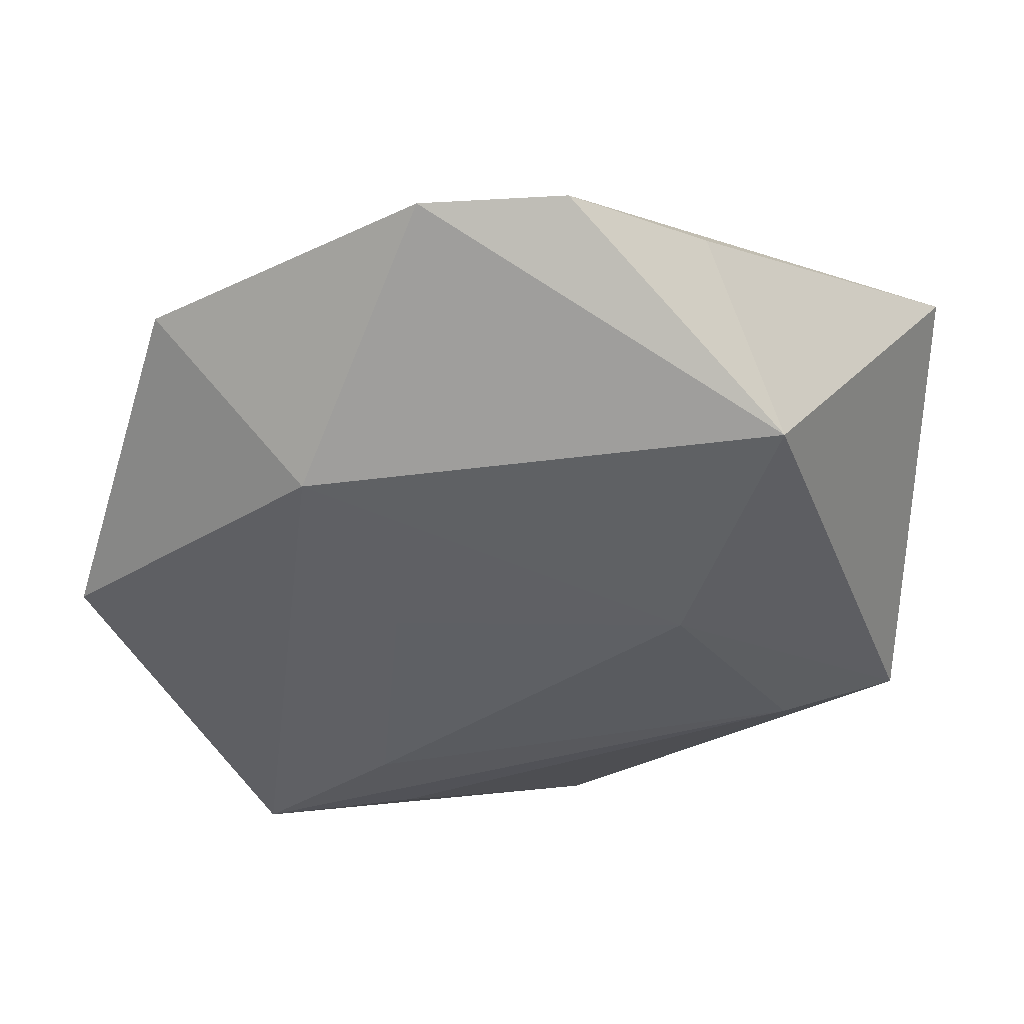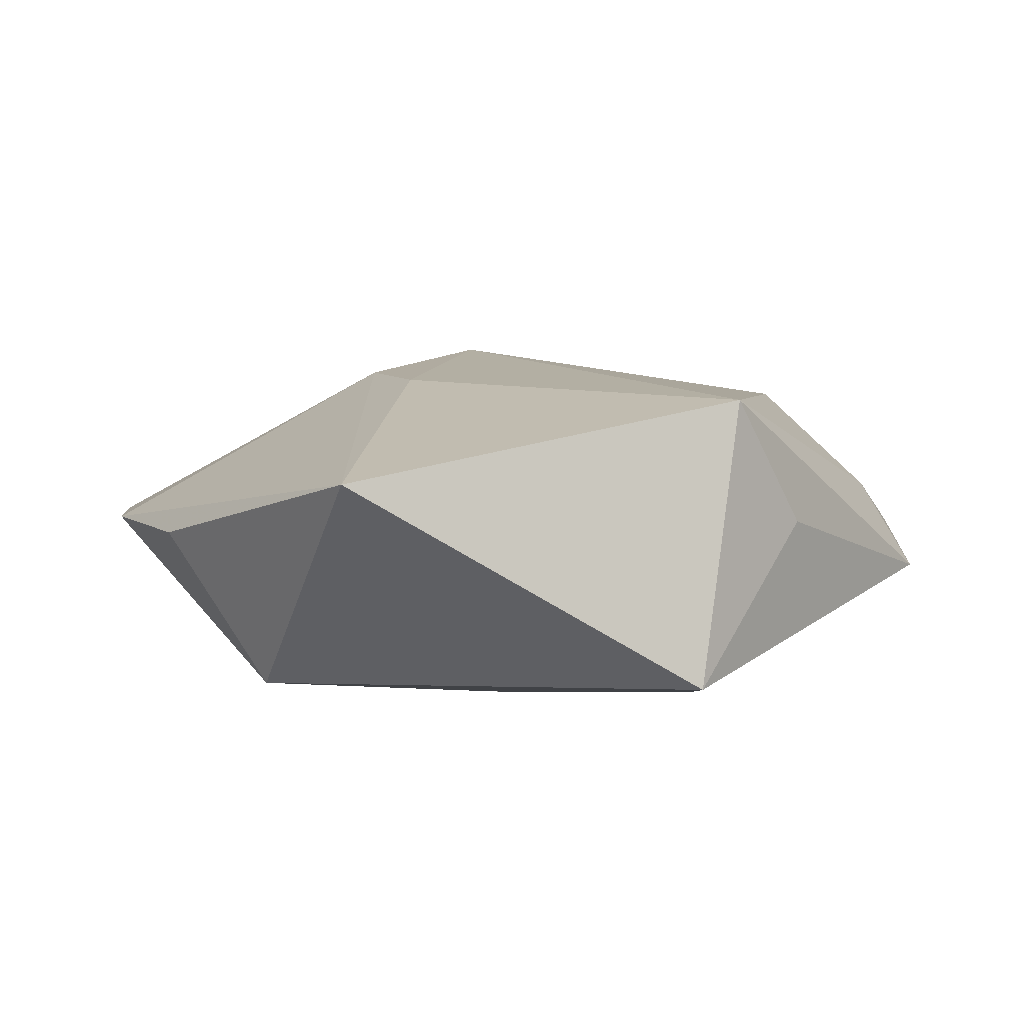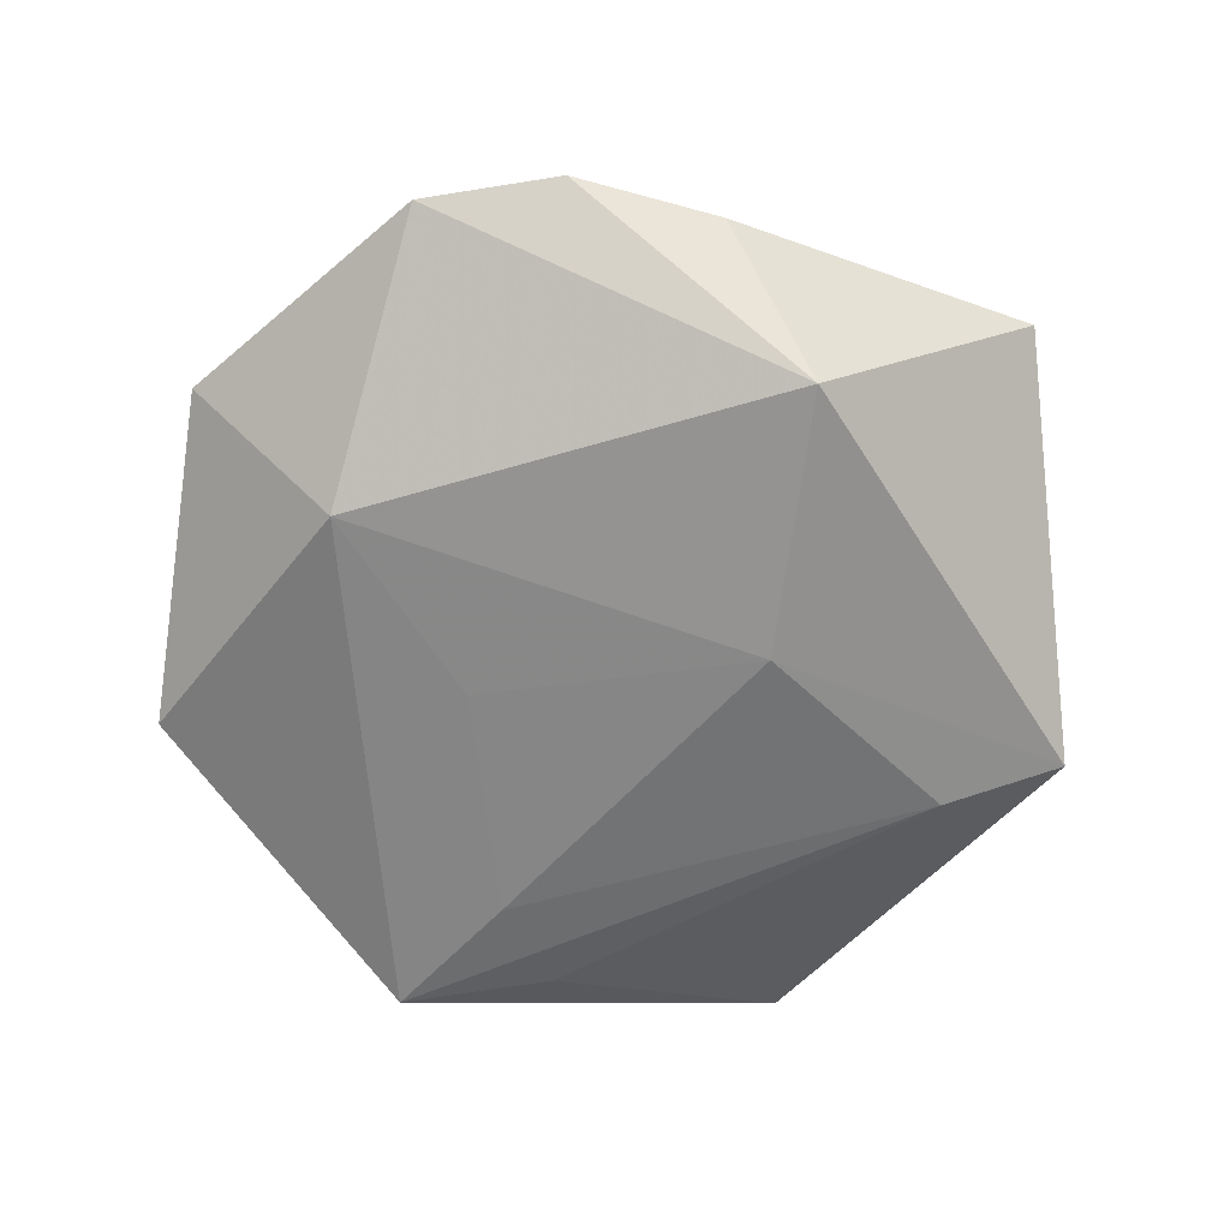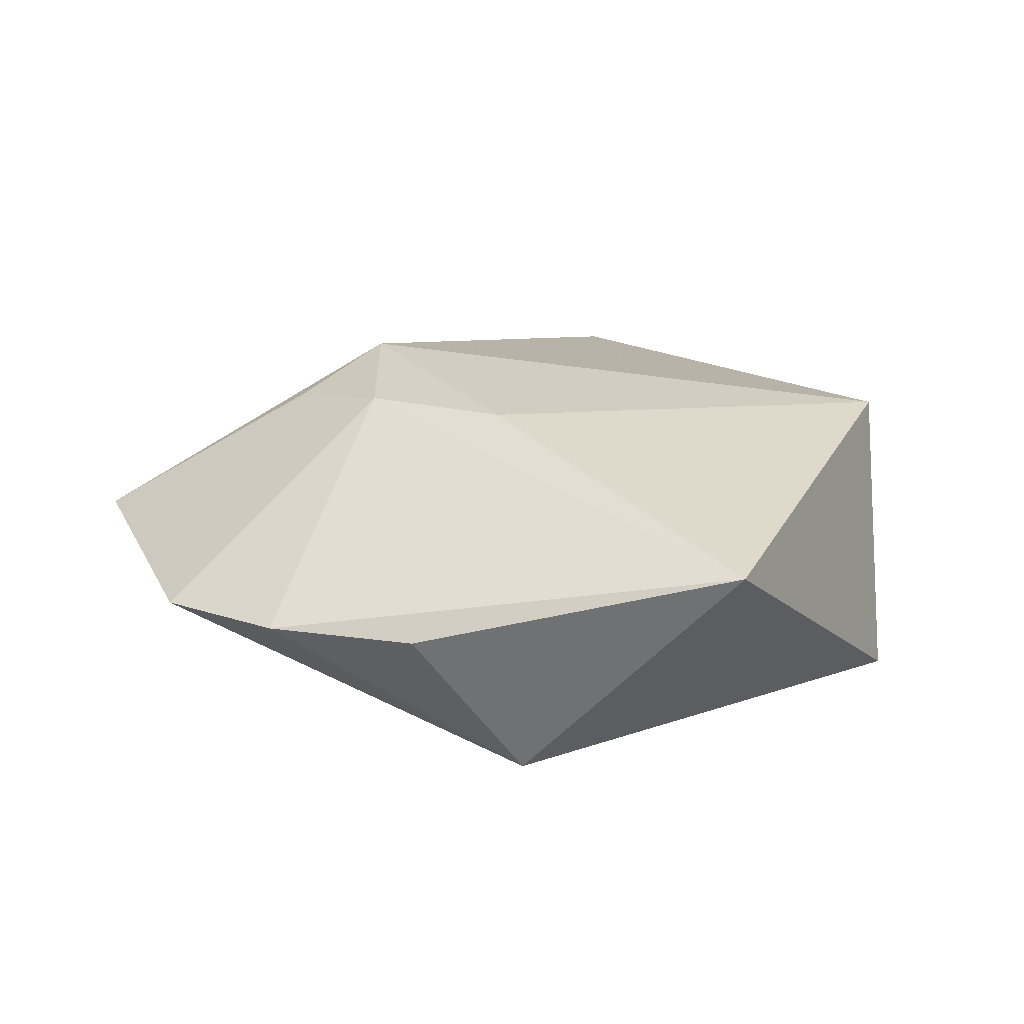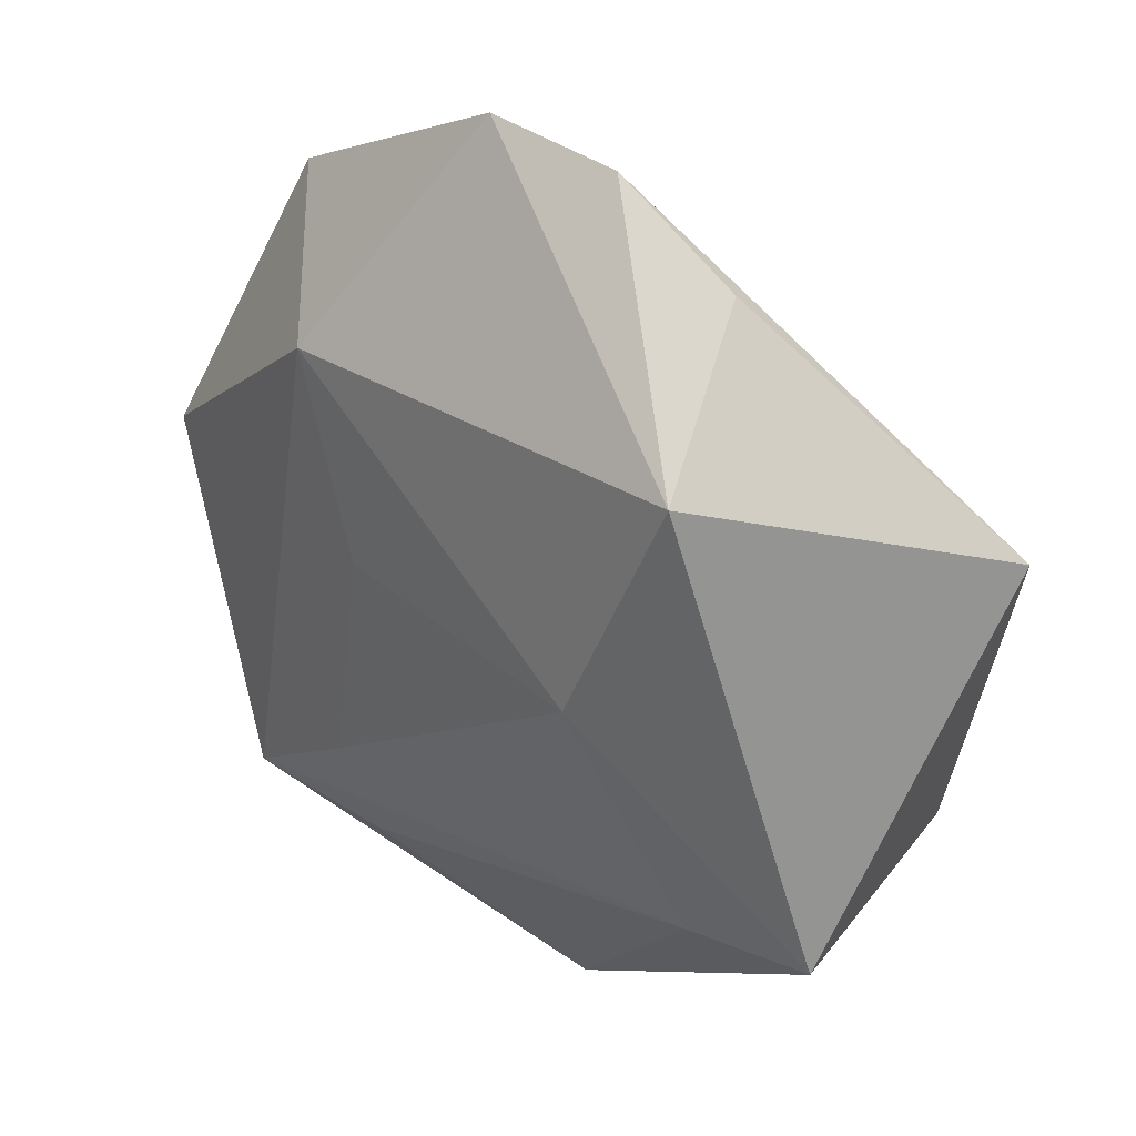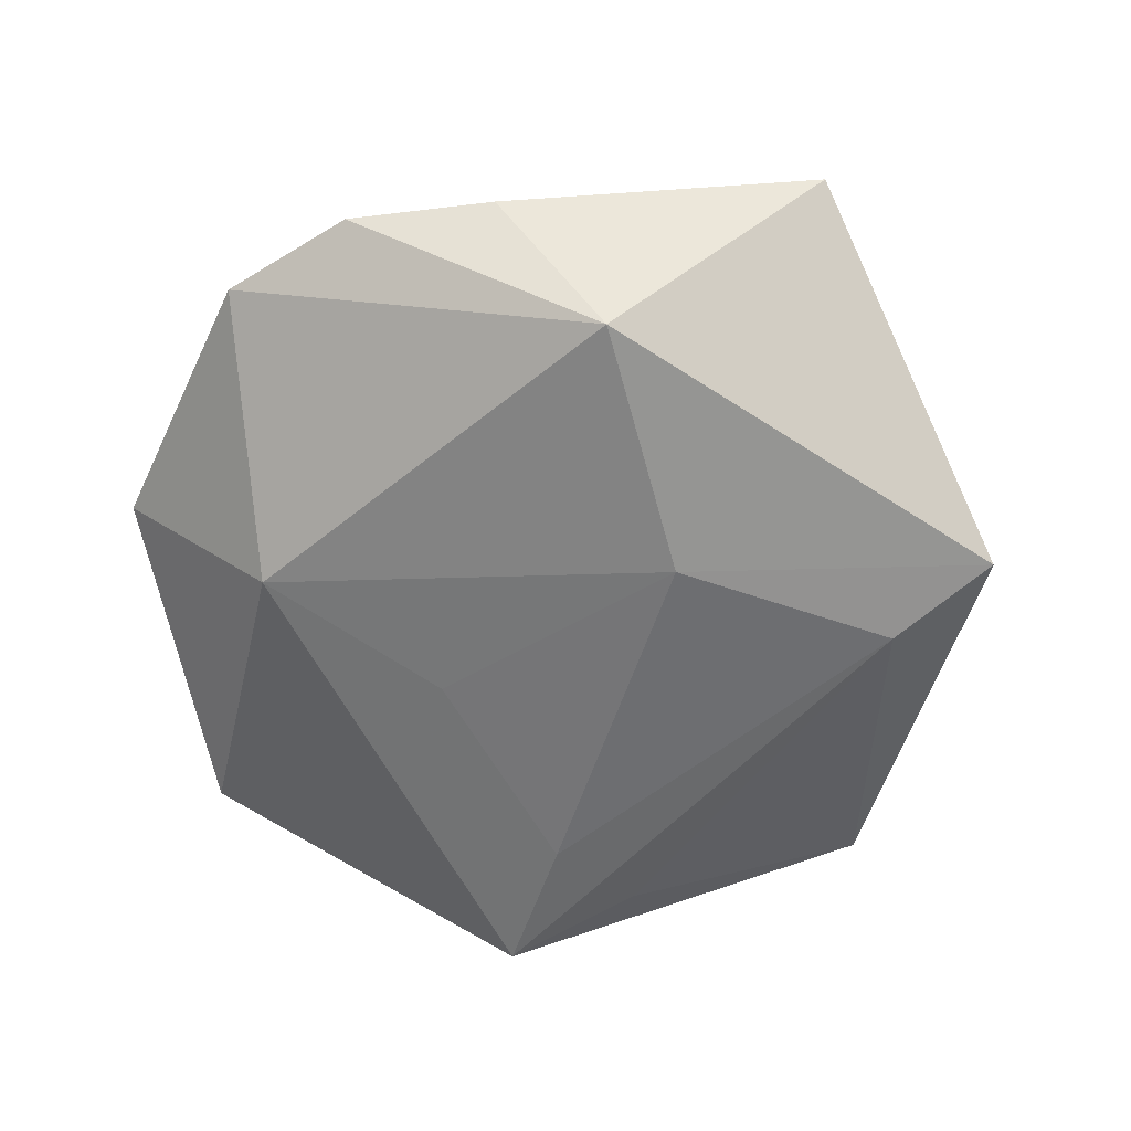
<metadata>
{"format":"obj","ext":"obj","renderer":"f3d","projection":"perspective","resolution":1024,"background":"white","views":[{"elev":50.7,"azim":173.6,"up":"+Y"},{"elev":5.8,"azim":-92.5,"up":"+Z"},{"elev":-60.9,"azim":-167.8,"up":"+Z"},{"elev":18.4,"azim":-140.5,"up":"+Z"},{"elev":37.9,"azim":-139.9,"up":"+Y"},{"elev":-58.3,"azim":-144.8,"up":"+Z"}]}
</metadata>
<code>
v 0.01035 0.04722 0.0007357
v -0.02243 0.02882 -0.01498
v -0.03838 -0.01604 -0.01318
v -0.005575 -0.04434 -0.004718
v -0.04336 0.01994 0.008136
v 0.03569 0.03265 0.00298
v 0.02994 -0.02866 -0.01475
v 0.008195 0.01762 0.01703
v -0.004259 -0.03877 0.004569
v -0.003704 0.04641 0.001077
v 0.01399 -0.0304 0.01409
v 0.04651 0.003028 -0.006686
v -0.03294 -0.02028 0.01572
v -0.0262 -0.01628 -0.01566
v 0.01477 -0.03017 -0.01349
v -0.01344 0.004002 -0.01779
v 0.018 0.005852 0.01947
v -0.006165 0.01332 0.01673
v 0.001228 -0.04269 -9.117e-05
v 0.01723 -0.01917 -0.01583
v -0.0169 0.03957 0.0006694
v 0.02564 -0.0305 0.01035
v 0.02307 0.02394 -0.01213
v 0.015 0.00434 -0.01455
v 0.0205 0.01633 0.01516
v -0.02635 -0.0275 0.00255
v 0.0403 0.0006971 0.007185
f 3 5 2
f 5 3 13
f 2 5 21
f 21 10 2
f 5 10 21
f 8 10 5
f 22 17 11
f 17 13 11
f 16 3 2
f 2 23 16
f 22 7 12
f 12 23 6
f 7 23 12
f 5 13 18
f 18 8 5
f 18 13 17
f 17 8 18
f 10 8 1
f 6 23 1
f 2 10 1
f 1 23 2
f 25 17 6
f 25 8 17
f 6 1 25
f 25 1 8
f 3 16 14
f 7 15 14
f 24 16 23
f 27 17 22
f 22 12 27
f 6 17 27
f 27 12 6
f 3 14 4
f 4 14 15
f 4 15 7
f 7 14 20
f 20 14 16
f 16 24 20
f 20 23 7
f 20 24 23
f 26 13 3
f 3 4 26
f 26 4 13
f 9 11 13
f 13 4 9
f 11 9 19
f 19 9 4
f 22 11 19
f 19 7 22
f 19 4 7

</code>
